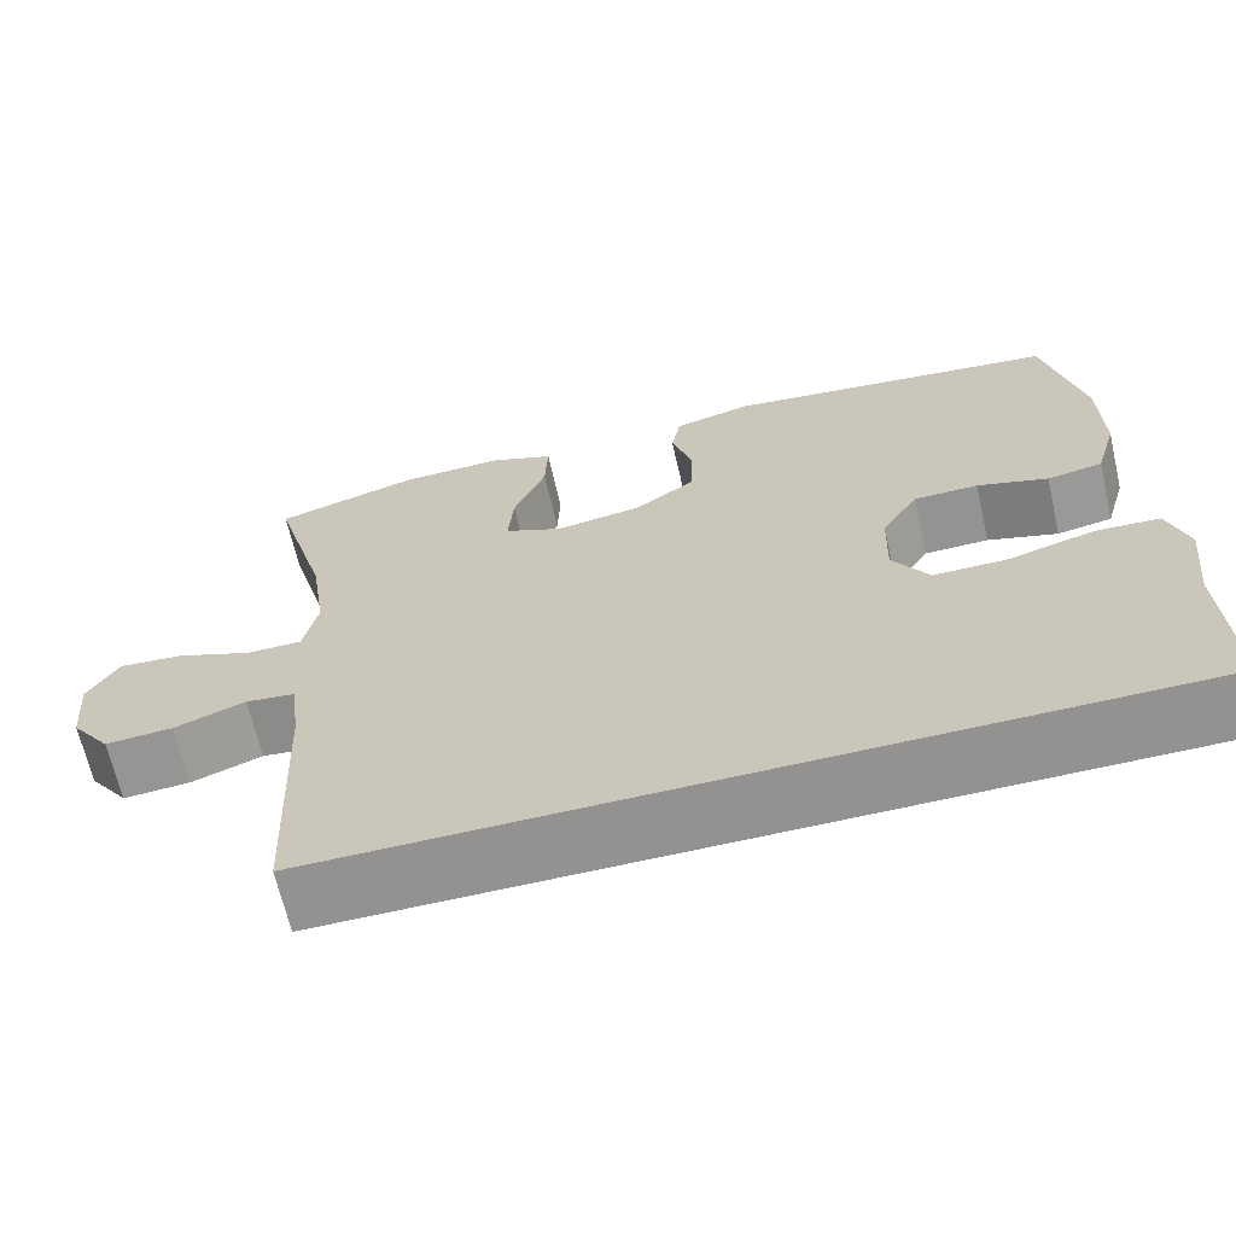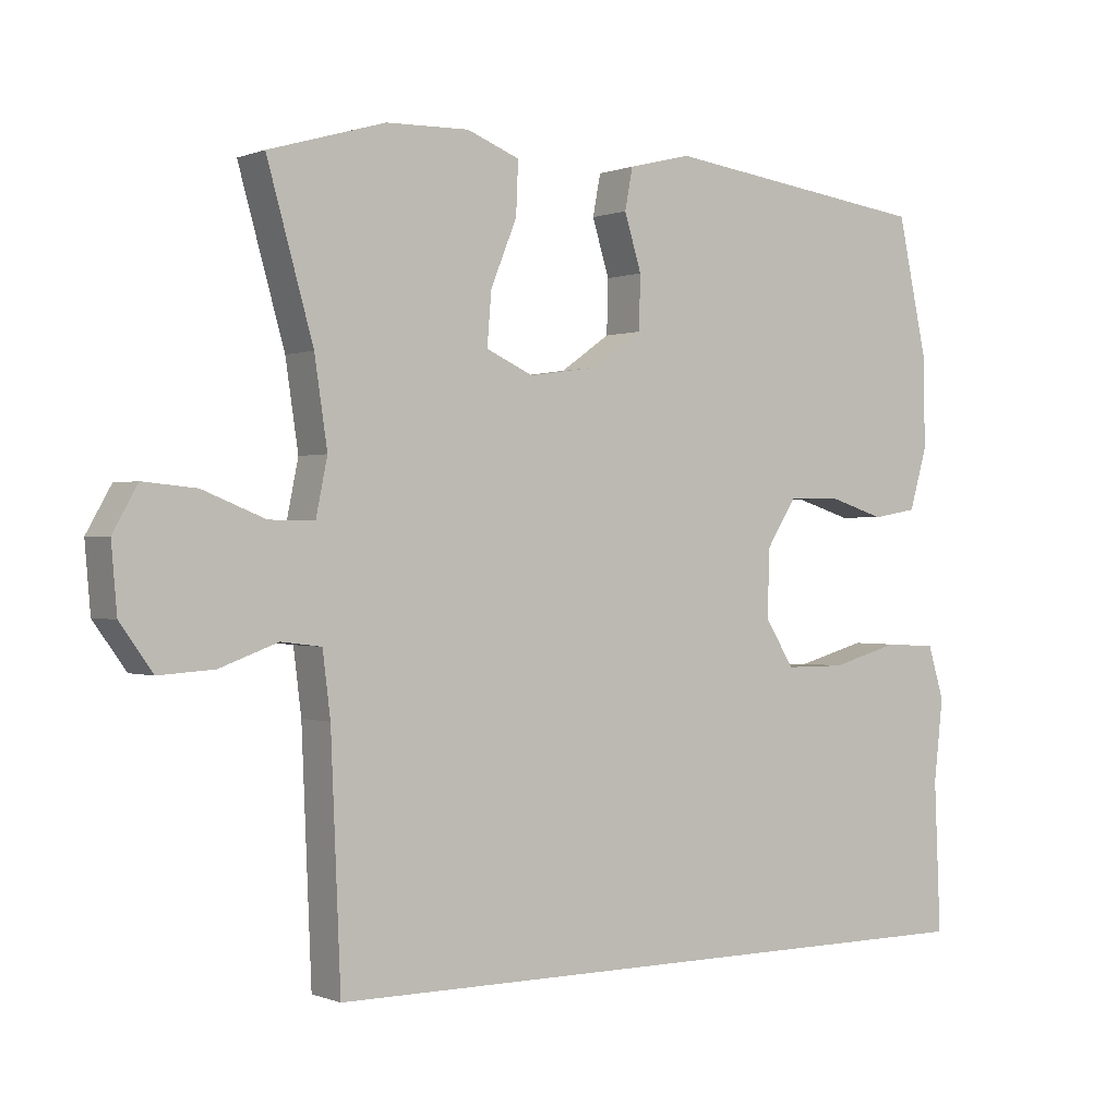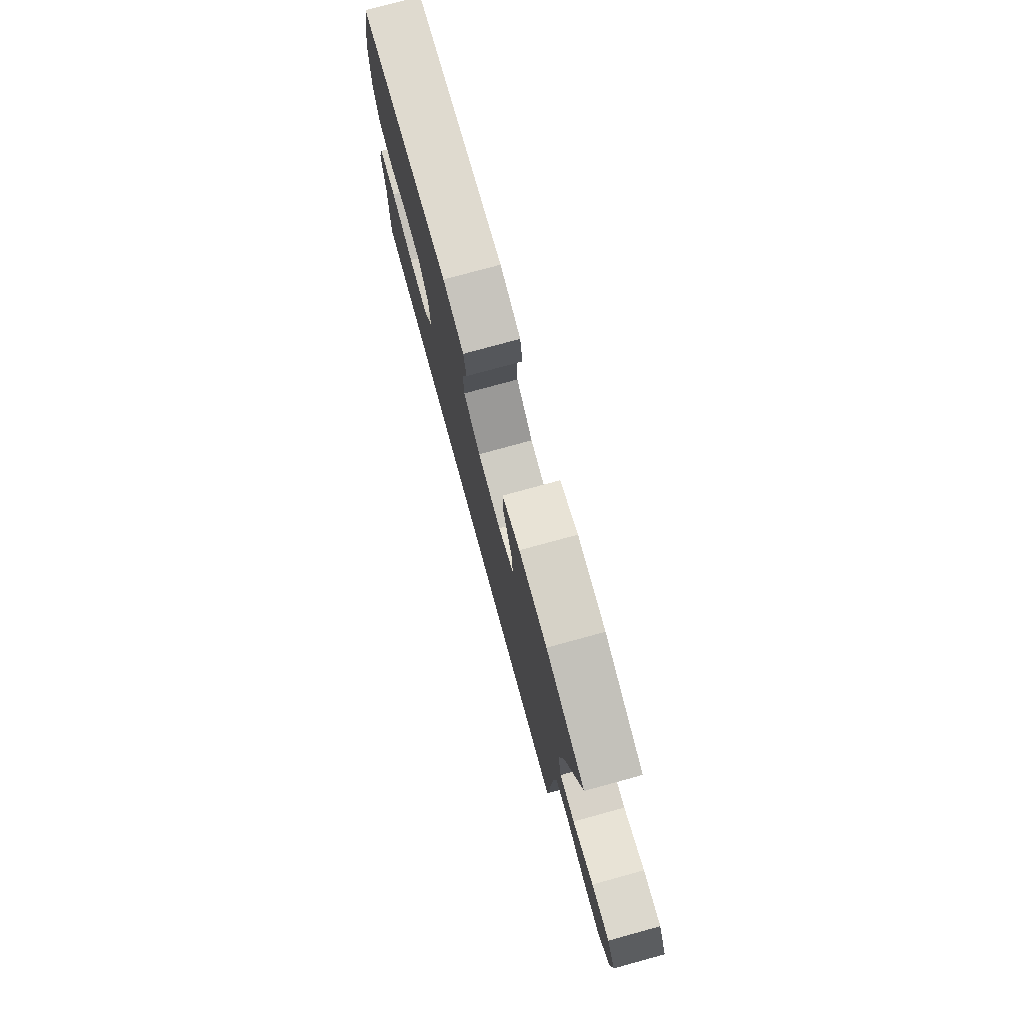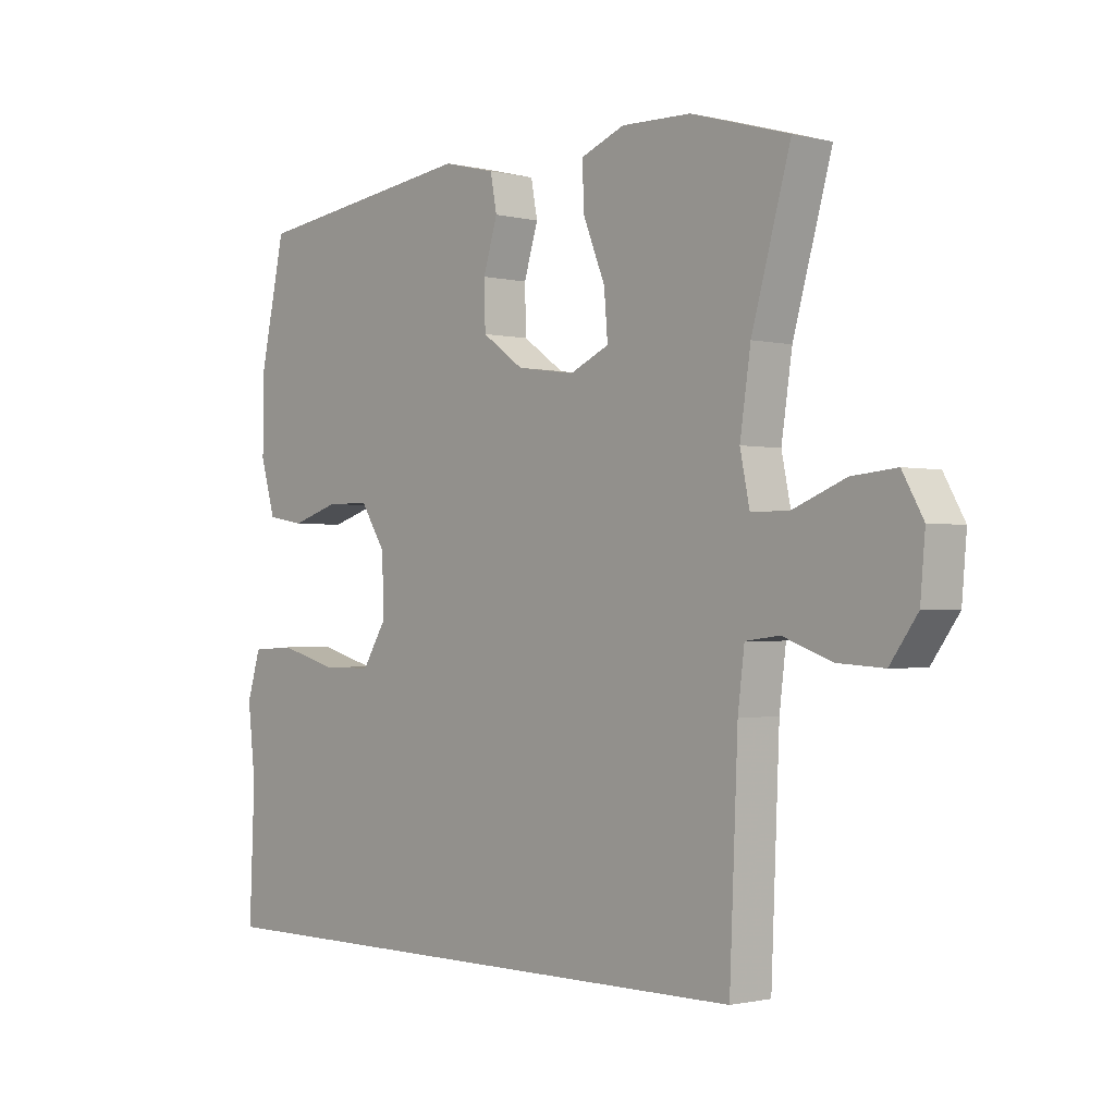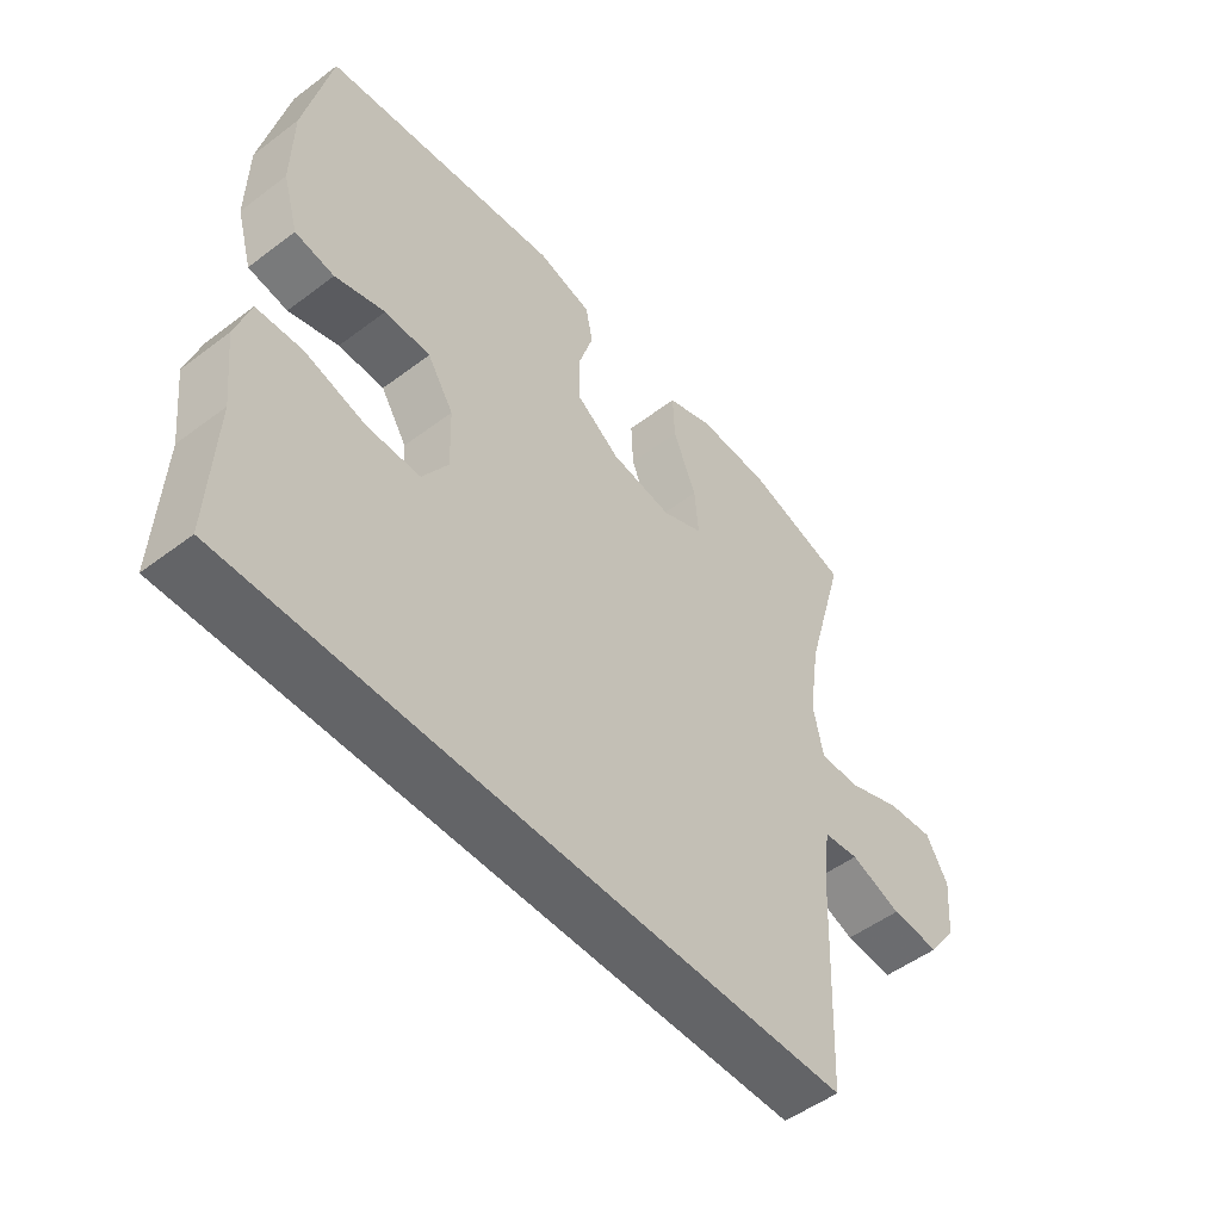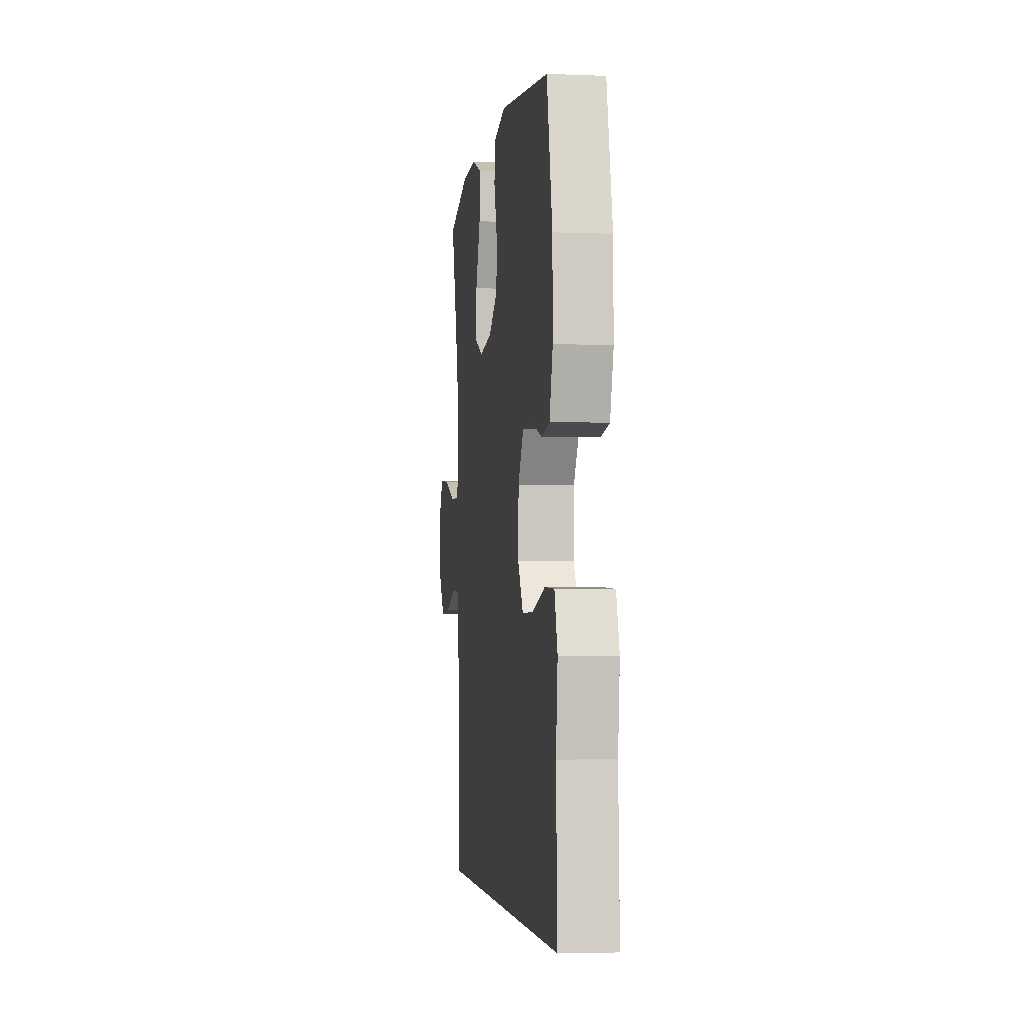
<metadata>
{"format":"obj","ext":"obj","renderer":"f3d","projection":"perspective","resolution":1024,"background":"white","views":[{"elev":-66.4,"azim":13.0,"up":"+Z"},{"elev":0.1,"azim":-35.2,"up":"+Z"},{"elev":77.3,"azim":-105.3,"up":"+Z"},{"elev":-1.3,"azim":-131.6,"up":"+Z"},{"elev":-51.2,"azim":129.4,"up":"+Z"},{"elev":-3.5,"azim":82.3,"up":"+Z"}]}
</metadata>
<code>
v -0.5 0.07 0.5
v -0.336 0.07 0.548
v -0.219 0.07 0.551
v -0.145 0.07 0.522
v -0.148 0.07 0.449
v -0.185 0.07 0.358
v -0.191 0.07 0.284
v -0.125 0.07 0.254
v -0.027 0.07 0.268
v 0.043 0.07 0.317
v 0.045 0.07 0.392
v 0.021 0.07 0.47
v 0.032 0.07 0.528
v 0.12 0.07 0.55
v 0.5 0.07 0.5
v 0.542 0.07 0.307
v 0.544 0.07 0.179
v 0.519 0.07 0.093
v 0.456 0.07 0.082
v 0.376 0.07 0.107
v 0.303 0.07 0.106
v 0.261 0.07 0.04
v 0.258 0.07 -0.055
v 0.299 0.07 -0.121
v 0.384 0.07 -0.121
v 0.481 0.07 -0.094
v 0.554 0.07 -0.098
v 0.577 0.07 -0.173
v 0.564 0.07 -0.288
v 0.573 0.07 -0.5
v -0.399 0.07 -0.5
v -0.413 0.07 -0.167
v -0.424 0.07 -0.078
v -0.481 0.07 -0.071
v -0.563 0.07 -0.101
v -0.641 0.07 -0.106
v -0.687 0.07 -0.042
v -0.695 0.07 0.051
v -0.66 0.07 0.113
v -0.585 0.07 0.106
v -0.497 0.07 0.071
v -0.433 0.07 0.071
v -0.417 0.07 0.149
v -0.435 0.07 0.27
v -0.5 0 0.5
v -0.336 0 0.548
v -0.219 0 0.551
v -0.145 0 0.522
v -0.148 0 0.449
v -0.185 0 0.358
v -0.191 0 0.284
v -0.125 0 0.254
v -0.027 0 0.268
v 0.043 0 0.317
v 0.045 0 0.392
v 0.021 0 0.47
v 0.032 0 0.528
v 0.12 0 0.55
v 0.5 0 0.5
v 0.542 0 0.307
v 0.544 0 0.179
v 0.519 0 0.093
v 0.456 0 0.082
v 0.376 0 0.107
v 0.303 0 0.106
v 0.261 0 0.04
v 0.258 0 -0.055
v 0.299 0 -0.121
v 0.384 0 -0.121
v 0.481 0 -0.094
v 0.554 0 -0.098
v 0.577 0 -0.173
v 0.564 0 -0.288
v 0.573 0 -0.5
v -0.399 0 -0.5
v -0.413 0 -0.167
v -0.424 0 -0.078
v -0.481 0 -0.071
v -0.563 0 -0.101
v -0.641 0 -0.106
v -0.687 0 -0.042
v -0.695 0 0.051
v -0.66 0 0.113
v -0.585 0 0.106
v -0.497 0 0.071
v -0.433 0 0.071
v -0.417 0 0.149
v -0.435 0 0.27
f 38 39 40 41
f 38 41 42
f 37 38 42
f 34 35 36 37
f 33 34 37 42
f 32 33 42 43
f 29 30 31 32
f 25 26 27 28
f 24 25 28 29
f 17 18 19 20
f 17 20 21
f 16 17 21
f 15 16 21
f 14 15 21 22
f 11 12 13 14
f 10 11 14 22
f 3 4 5 6
f 3 6 7
f 44 1 2 3
f 43 44 3 7
f 24 29 32 43
f 23 24 43 7
f 9 10 22 23
f 8 9 23
f 7 8 23
f 85 84 83 82
f 86 85 82
f 86 82 81
f 81 80 79 78
f 86 81 78 77
f 87 86 77 76
f 76 75 74 73
f 72 71 70 69
f 73 72 69 68
f 64 63 62 61
f 65 64 61
f 65 61 60
f 65 60 59
f 66 65 59 58
f 58 57 56 55
f 66 58 55 54
f 50 49 48 47
f 51 50 47
f 47 46 45 88
f 51 47 88 87
f 87 76 73 68
f 51 87 68 67
f 67 66 54 53
f 67 53 52
f 67 52 51
f 1 45 46 2
f 2 46 47 3
f 3 47 48 4
f 4 48 49 5
f 5 49 50 6
f 6 50 51 7
f 7 51 52 8
f 8 52 53 9
f 9 53 54 10
f 10 54 55 11
f 11 55 56 12
f 12 56 57 13
f 13 57 58 14
f 14 58 59 15
f 15 59 60 16
f 16 60 61 17
f 17 61 62 18
f 18 62 63 19
f 19 63 64 20
f 20 64 65 21
f 21 65 66 22
f 22 66 67 23
f 23 67 68 24
f 24 68 69 25
f 25 69 70 26
f 26 70 71 27
f 27 71 72 28
f 28 72 73 29
f 29 73 74 30
f 30 74 75 31
f 31 75 76 32
f 32 76 77 33
f 33 77 78 34
f 34 78 79 35
f 35 79 80 36
f 36 80 81 37
f 37 81 82 38
f 38 82 83 39
f 39 83 84 40
f 40 84 85 41
f 41 85 86 42
f 42 86 87 43
f 43 87 88 44
f 44 88 45 1

</code>
